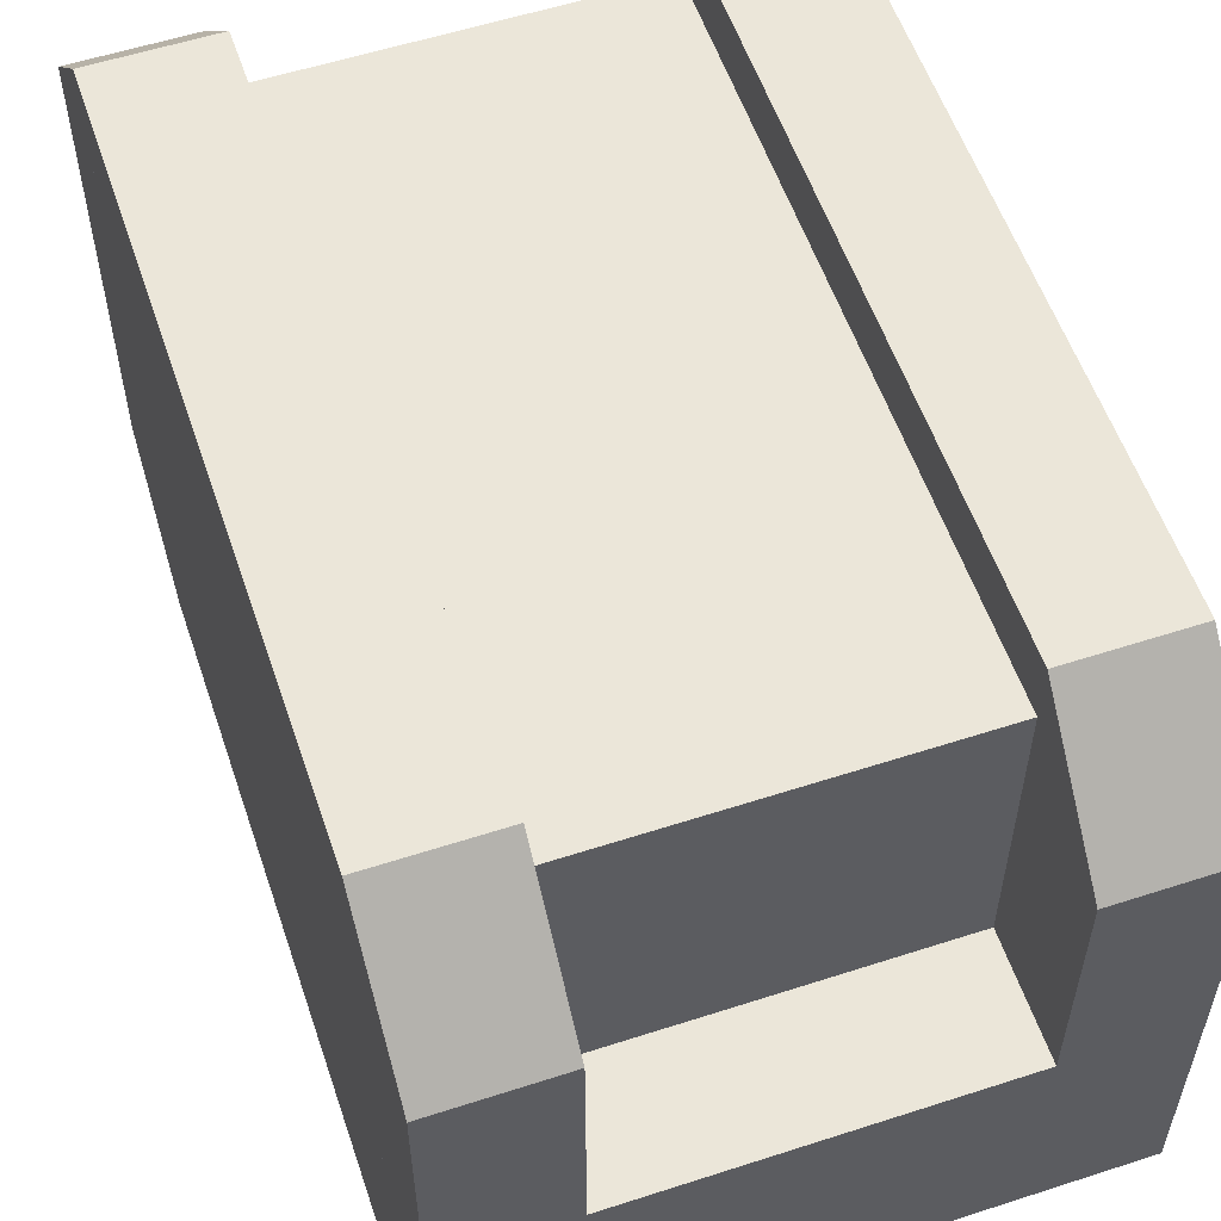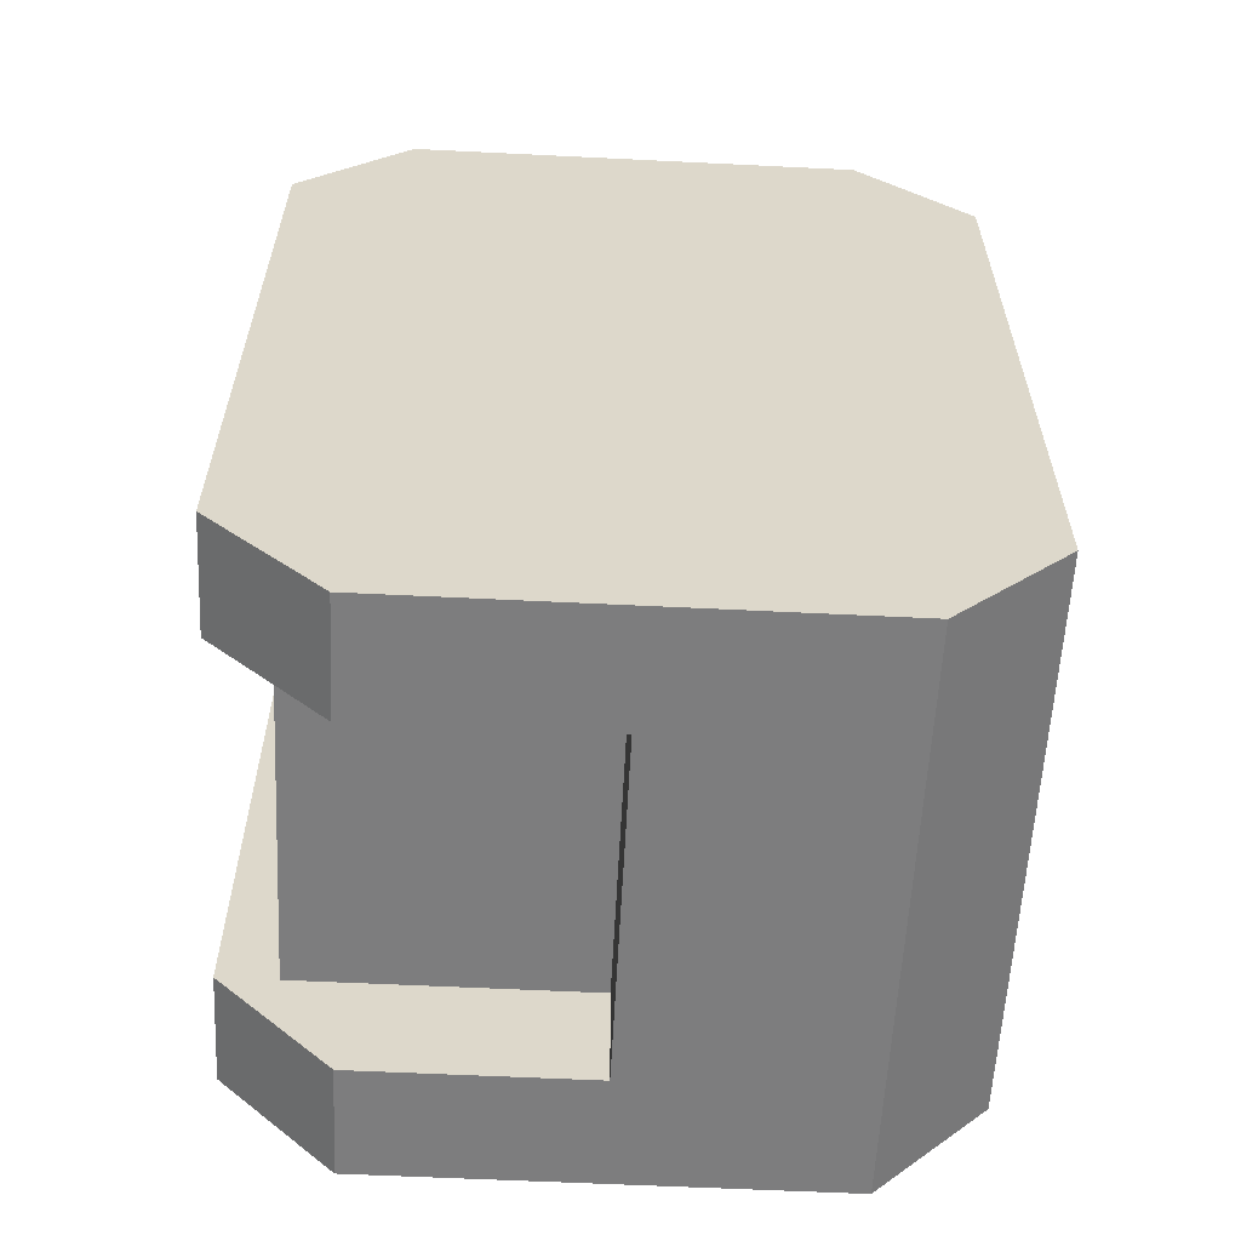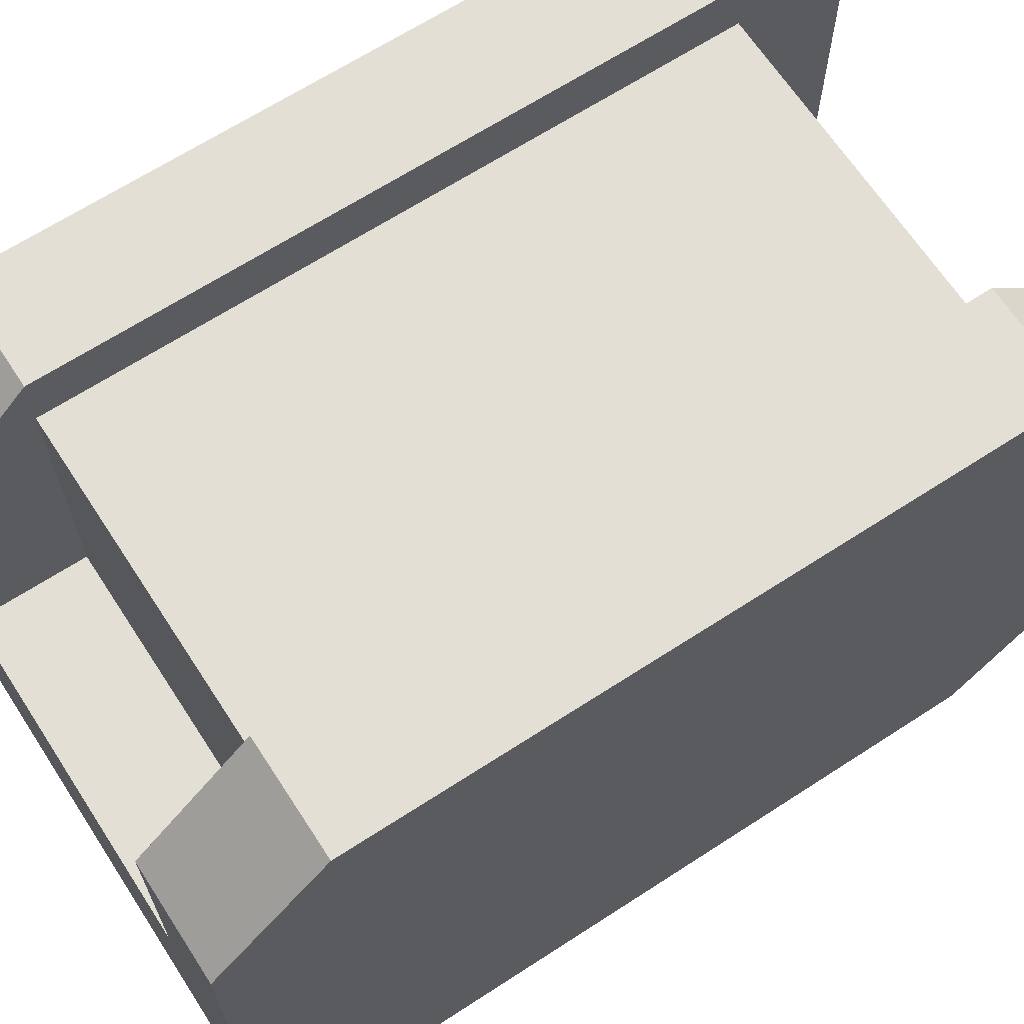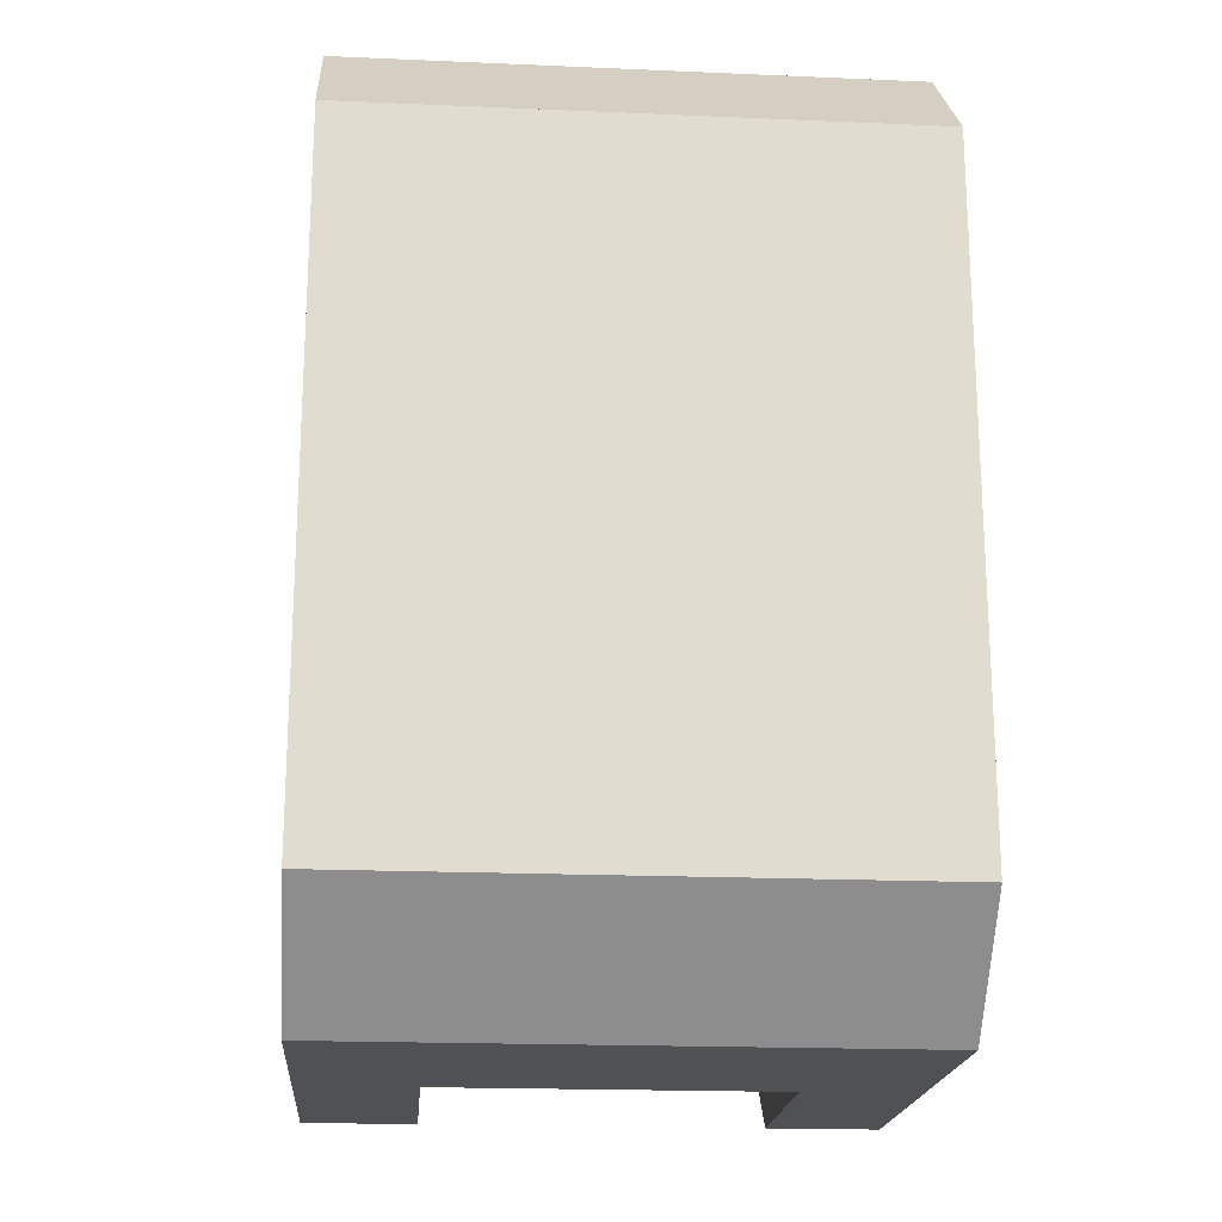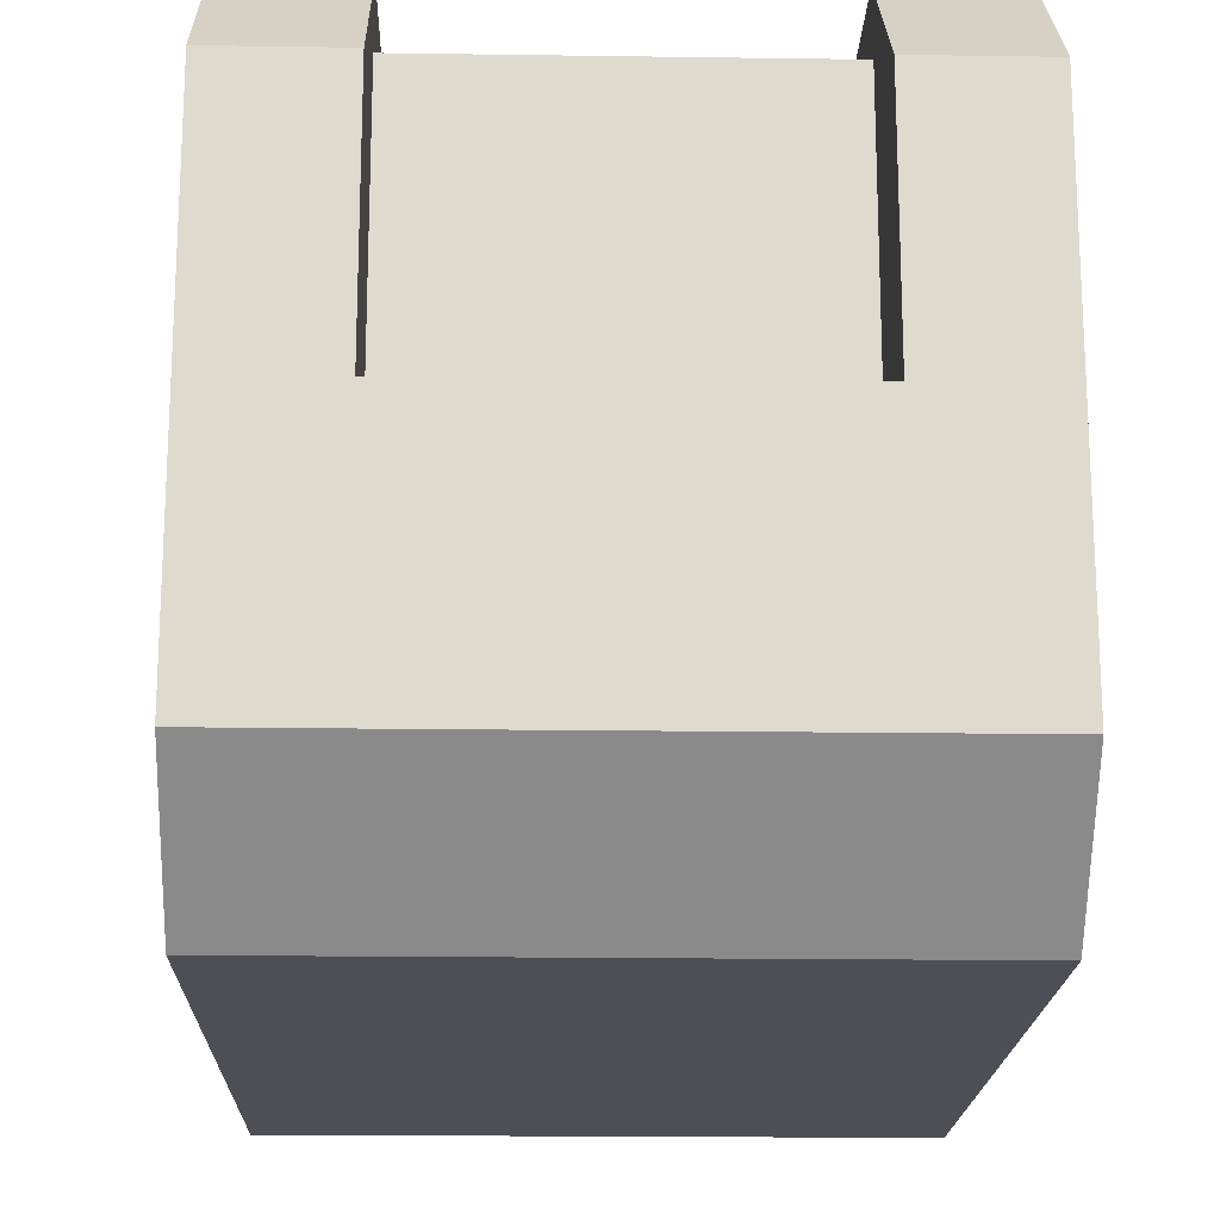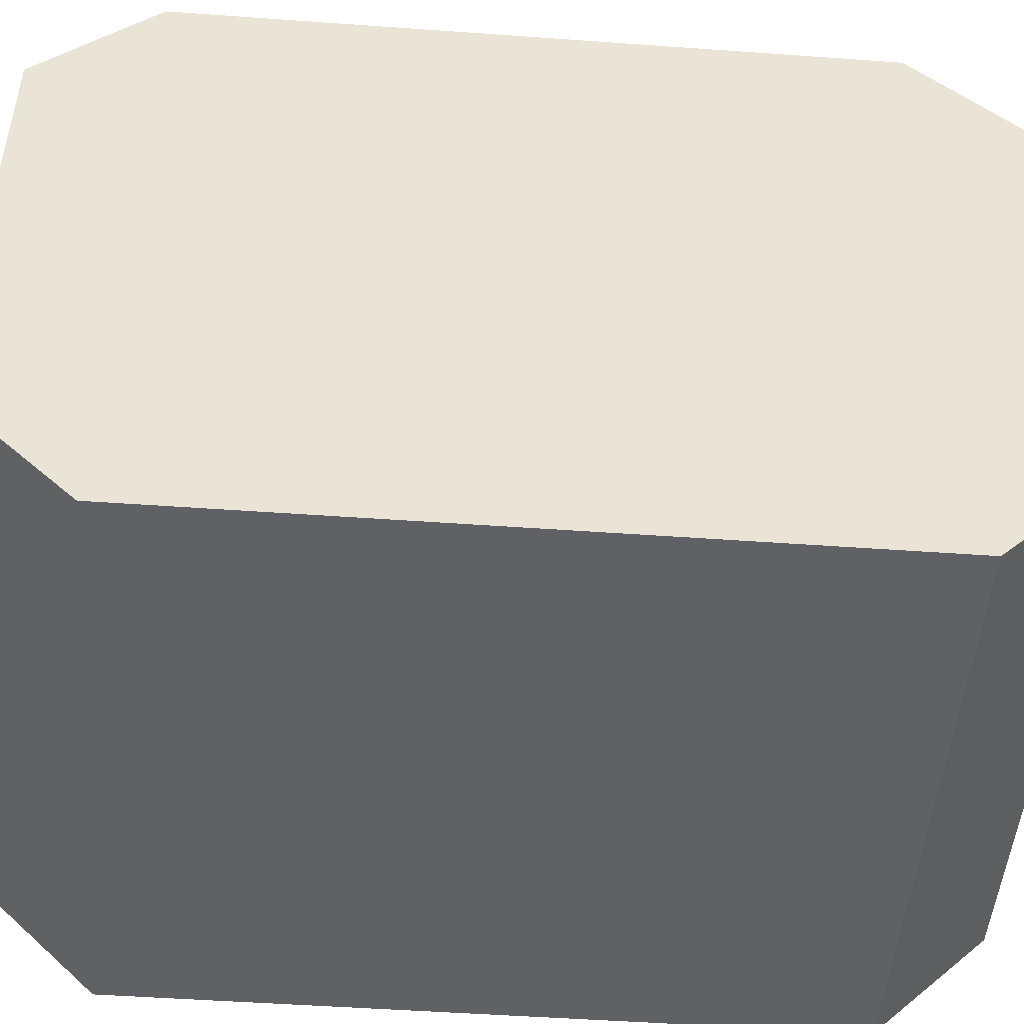
<metadata>
{"format":"obj","ext":"obj","renderer":"f3d","projection":"perspective","resolution":1024,"background":"white","views":[{"elev":56.6,"azim":161.3,"up":"+Y"},{"elev":-59.2,"azim":-92.9,"up":"+Z"},{"elev":66.3,"azim":-123.1,"up":"+Y"},{"elev":-19.5,"azim":-4.6,"up":"+Z"},{"elev":-18.4,"azim":-1.6,"up":"+Y"},{"elev":-48.7,"azim":-94.6,"up":"+Y"}]}
</metadata>
<code>
o prismN
v 0.8125 0.75 0.125
v 0.8125 0.625 0
v 0.8125 0 0.125
v 0.8125 0.125 0
v 0.1875 0.75 0.125
v 0.1875 0.625 0
v 0.1875 0 0.125
v 0.6875 0.75 0.125
v 0.6875 0.625 0
v 0.6875 0.375 0.125
v 0.6875 0.375 0
v 0.3125 0.75 0.125
v 0.3125 0.375 0.125
v 0.3125 0.375 0
v 0.1875 0.125 0
v 0.3125 0.625 0
f 2 1 3 4
f 7 5 6 15
f 4 3 7 15
f 9 8 10 11
f 13 12 16 14
f 11 10 13 14
f 9 8 1 2
f 6 5 12 16
f 11 9 2 4
f 6 16 14 15
f 14 11 4 15
o prismS
v 0.1875 0.75 0.875
v 0.1875 0.625 1
v 0.1875 0.125 1
v 0.8125 0.75 0.875
v 0.8125 0.625 1
v 0.8125 -8.419e-17 0.875
v 0.8125 0.125 1
v 0.3125 0.75 0.875
v 0.3125 0.625 1
v 0.3125 0.375 0.875
v 0.3125 0.375 1
v 0.6875 0.75 0.875
v 0.6875 0.625 1
v 0.6875 0.375 0.875
v 0.6875 0.375 1
v 0.1875 -7.654e-18 0.875
f 18 17 32 19
f 19 32 22 23
f 25 24 26 27
f 30 28 29 31
f 27 26 30 31
f 25 24 17 18
f 21 20 28 29
f 27 25 18 19
f 21 29 31 23
f 31 27 19 23
f 22 20 21 23
o rimE
v 0.8125 0.75 0.875
v 0.8125 0.75 0.125
v 0.8125 0.6875 0.875
v 0.8125 0.6875 0.125
v 0.6875 0.75 0.125
v 0.6875 0.75 0.875
v 0.6875 0.6875 0.125
v 0.6875 0.6875 0.875
f 35 36 34 33
f 39 40 38 37
f 38 33 34 37
o rimW
v 0.3125 0.75 0.875
v 0.3125 0.75 0.125
v 0.3125 0.6875 0.875
v 0.3125 0.6875 0.125
v 0.1875 0.75 0.125
v 0.1875 0.75 0.875
v 0.1875 0.6875 0.125
v 0.1875 0.6875 0.875
f 43 44 42 41
f 47 48 46 45
f 46 41 42 45
o base1
v 0.8125 0.6875 0.875
v 0.8125 0.6875 0.125
v 0.8125 0 0.875
v 0.8125 0 0.125
v 0.1875 0.6875 0.125
v 0.1875 0.6875 0.875
v 0.1875 0 0.125
v 0.1875 0 0.875
f 52 55 53 50
f 51 52 50 49
f 56 51 49 54
f 55 56 54 53
f 54 49 50 53
f 55 52 51 56

</code>
